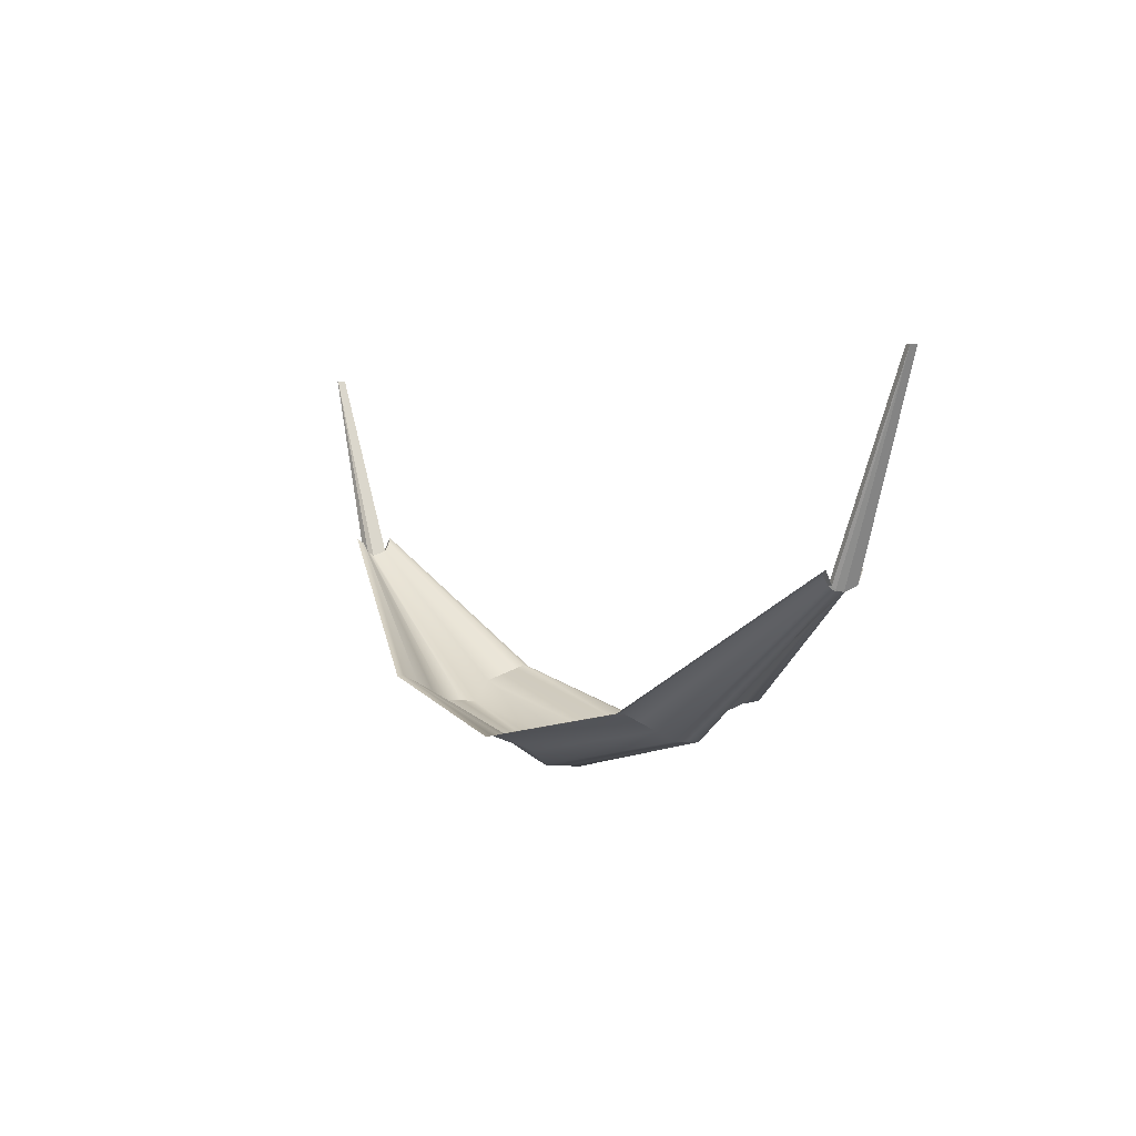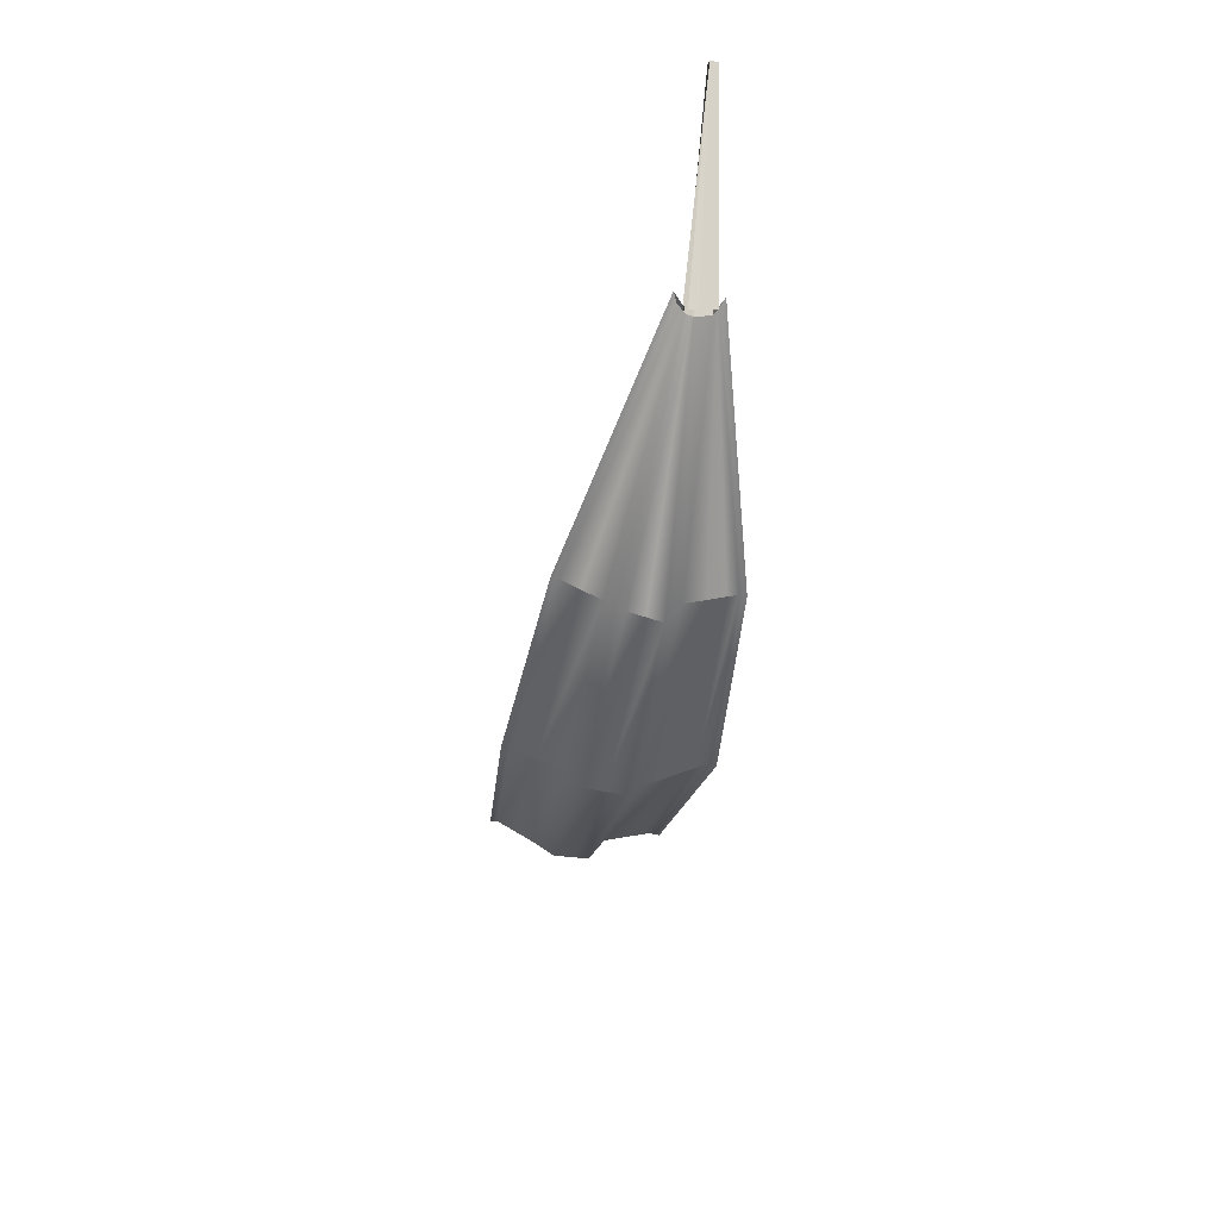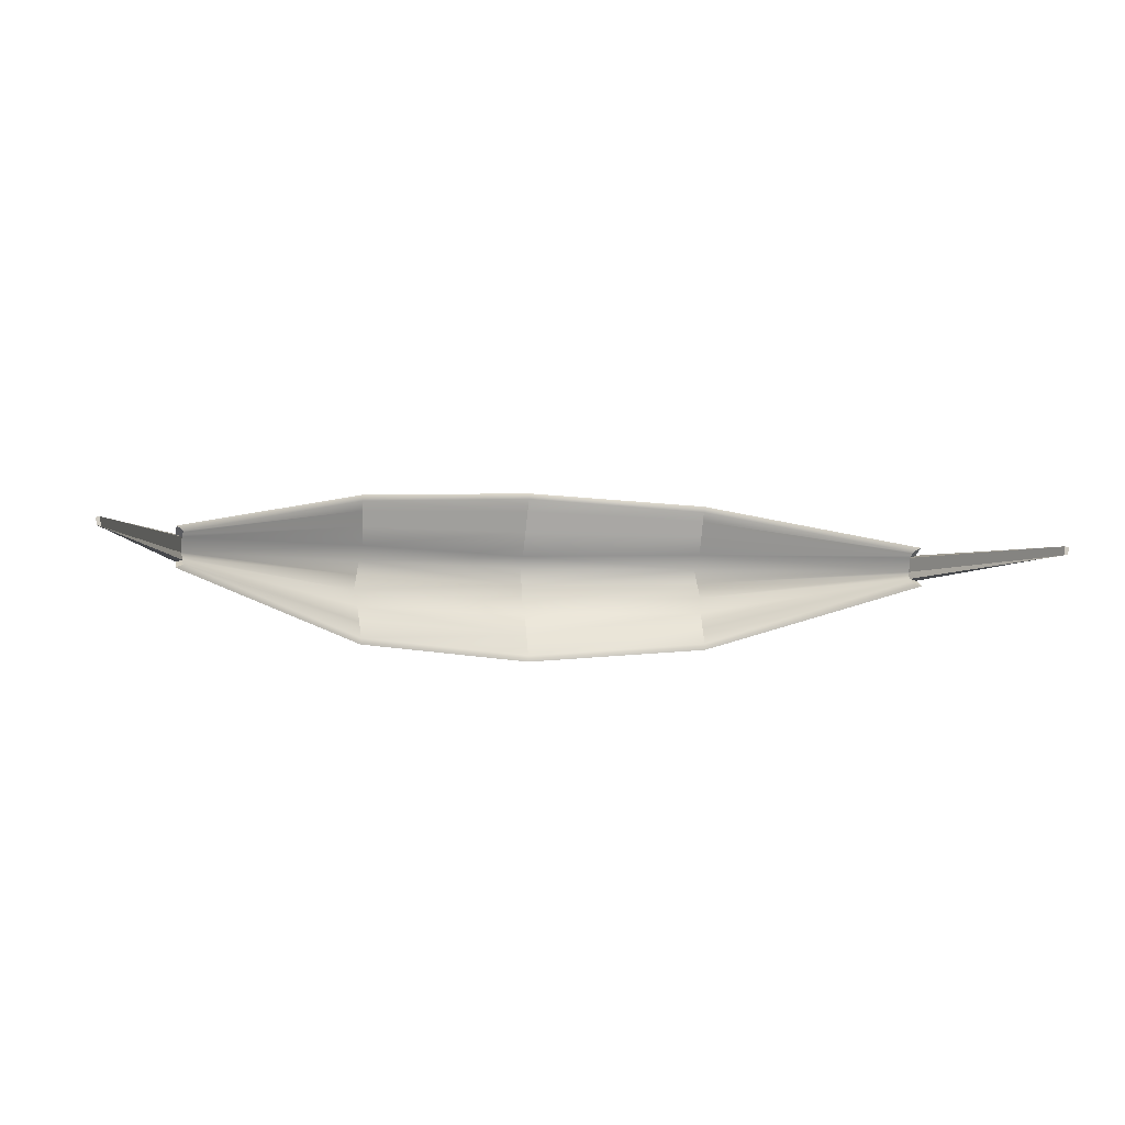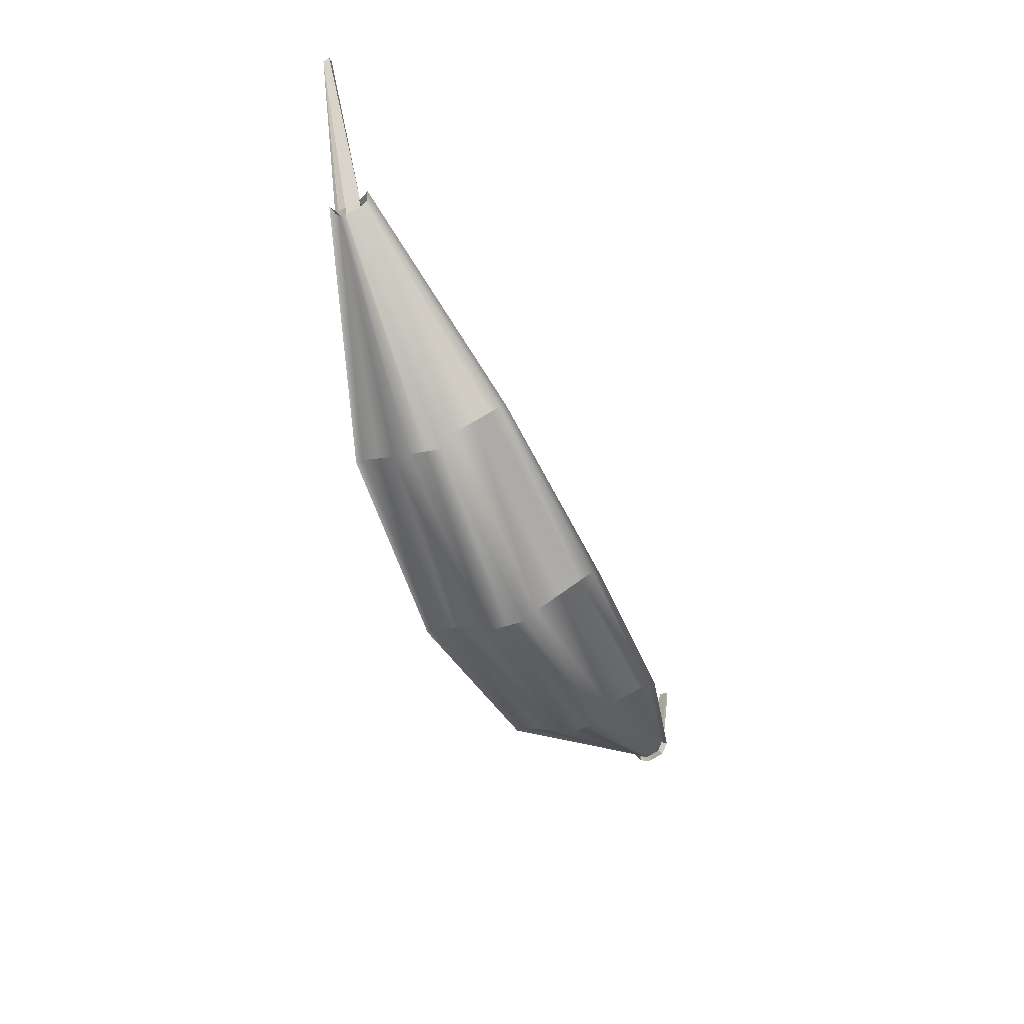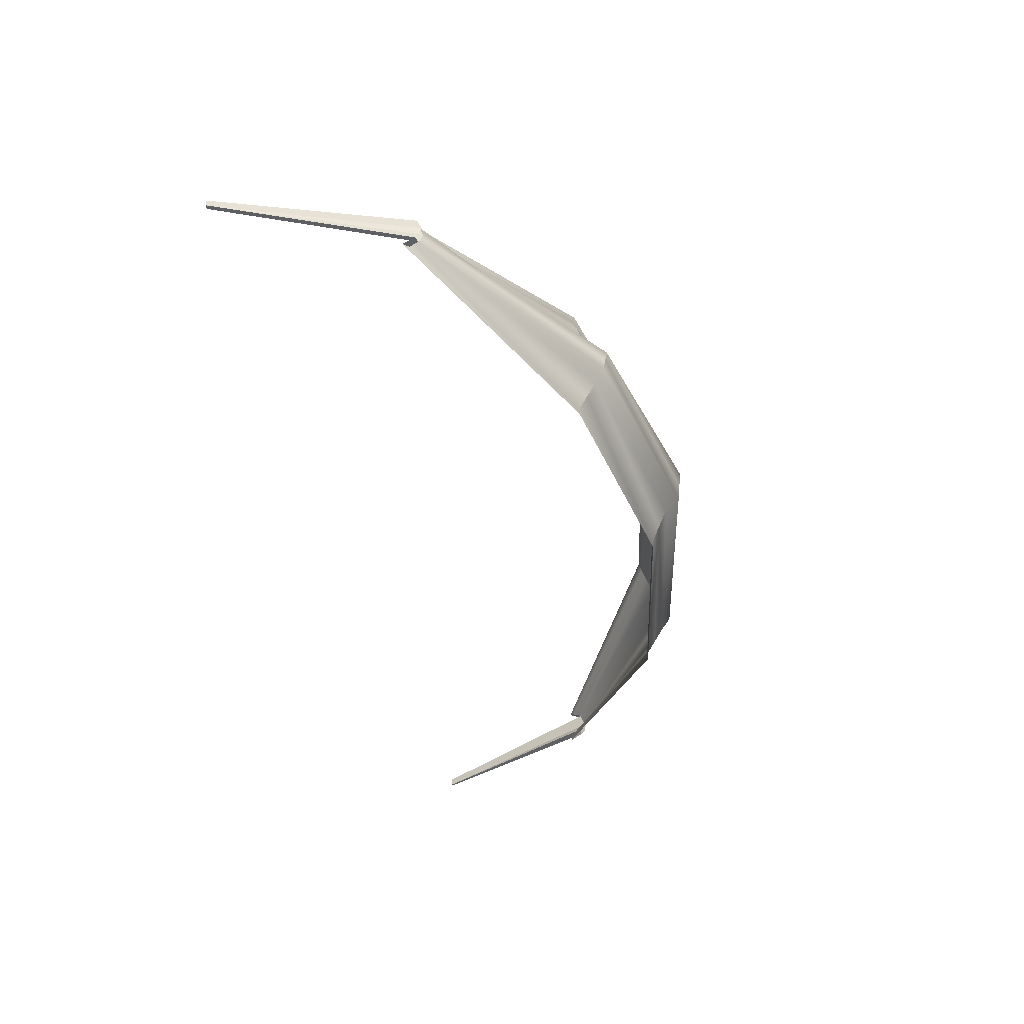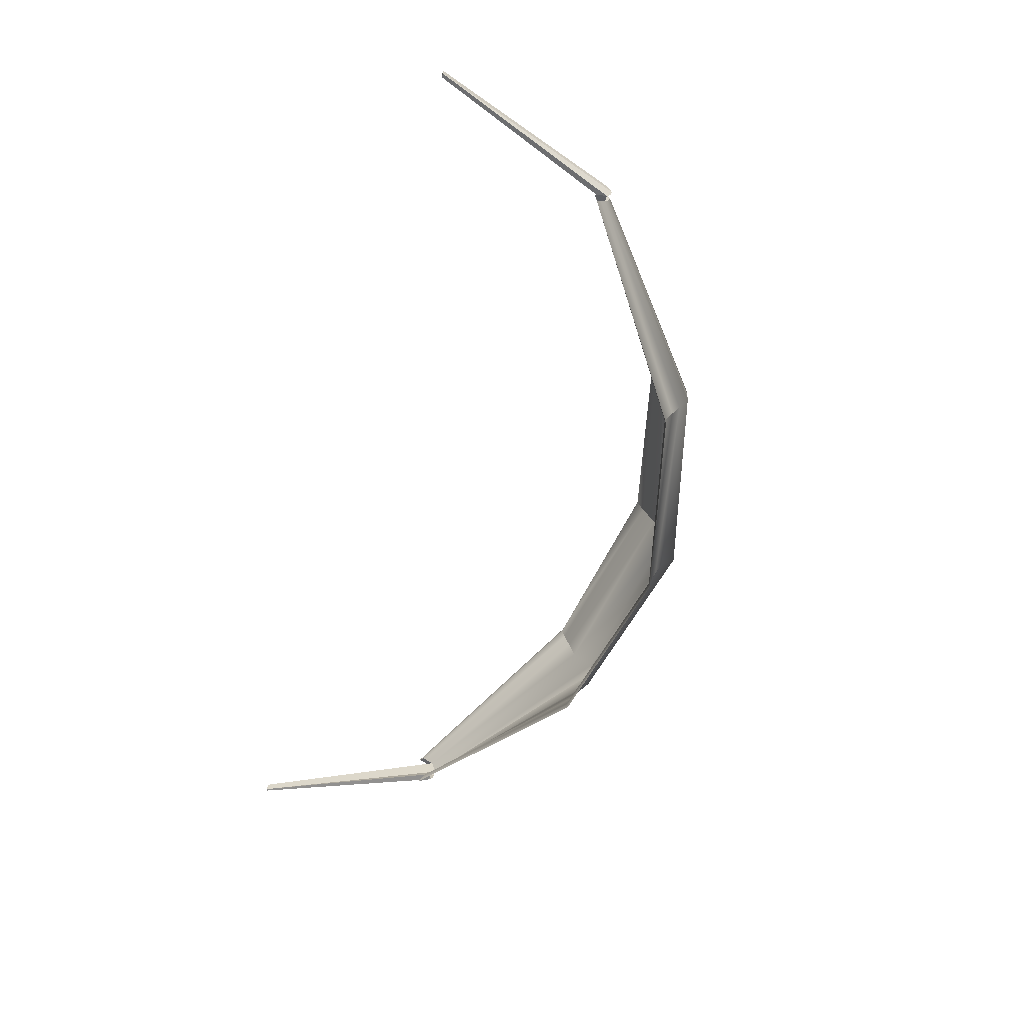
<metadata>
{"format":"obj","ext":"obj","renderer":"f3d","projection":"perspective","resolution":1024,"background":"white","views":[{"elev":3.0,"azim":-124.3,"up":"+Y"},{"elev":-36.1,"azim":-99.6,"up":"+Y"},{"elev":-6.2,"azim":166.0,"up":"+Z"},{"elev":-54.7,"azim":-65.7,"up":"+Y"},{"elev":-46.5,"azim":-76.5,"up":"+Z"},{"elev":-59.4,"azim":-104.7,"up":"+Z"}]}
</metadata>
<code>
g default
v -0.9318 0.303 0.2598
v -0.933 0.2014 0.1884
v -0.9608 0.2184 0.03107
v -0.9481 0.2681 -0.0584
v -1.929 0.9155 0.1382
v -1.897 0.9163 0.1276
v -1.895 0.9382 0.2005
v -1.928 0.9408 0.2136
v -1.925 1.01 0.2463
v -1.891 0.9929 0.2247
v -0.9383 0.3703 0.4871
v -0.9431 0.362 0.5197
v -1.924 0.9444 0.07847
v -1.891 0.9425 0.08895
v -1.891 0.9294 0.102
v -1.925 0.9251 0.09728
v -0.9414 0.3571 -0.2666
v -0.9388 0.3603 -0.233
v -1.889 0.9845 0.06336
v -1.927 1.009 0.04396
v -2.304 1.881 0.1286
v -2.286 1.881 0.123
v -2.307 1.881 0.1633
v -2.288 1.881 0.1664
v 0 0.02622 0.2564
v 0 -0.02179 0.1946
v 0 0 0
v 0 0.07433 -0.07351
v 0 0.1647 0.5879
v 0 0.1742 0.5556
v 0 0.1637 -0.3
v 0 0.1601 -0.3333
v 0.9318 0.303 0.2598
v 0.933 0.2014 0.1884
v 0.9608 0.2184 0.03107
v 0.9481 0.2681 -0.05841
v 1.929 0.9155 0.1382
v 1.897 0.9163 0.1276
v 1.895 0.9382 0.2005
v 1.928 0.9408 0.2136
v 1.925 1.01 0.2463
v 1.891 0.9929 0.2247
v 0.9383 0.3703 0.4871
v 0.9431 0.362 0.5197
v 1.924 0.9444 0.07847
v 1.891 0.9425 0.08894
v 1.891 0.9294 0.102
v 1.925 0.9251 0.09728
v 0.9414 0.3571 -0.2666
v 0.9388 0.3603 -0.233
v 1.889 0.9845 0.06336
v 1.927 1.009 0.04396
v 2.304 1.881 0.1286
v 2.286 1.881 0.123
v 2.307 1.881 0.1633
v 2.288 1.881 0.1664
v -1.926 0.9949 0.2391
v -1.892 0.981 0.2194
v -0.9369 0.3556 0.4376
v 0 0.1419 0.4904
v 0.9369 0.3556 0.4376
v 1.892 0.981 0.2194
v 1.926 0.9949 0.2391
v -1.927 0.9702 0.2275
v -1.893 0.9614 0.2108
v -0.9346 0.3316 0.3565
v 0 0.08914 0.3837
v 0.9346 0.3316 0.3565
v 1.893 0.9614 0.2108
v 1.927 0.9702 0.2275
v -1.894 0.9227 0.1151
v -0.9466 0.2097 0.1114
v 0 -0.01114 0.0994
v 0.9466 0.2097 0.1114
v 1.894 0.9227 0.1151
v -1.925 0.9763 0.06133
v -1.89 0.9634 0.07623
v -0.9435 0.3139 -0.1451
v 0 0.1187 -0.186
v 0.9435 0.3139 -0.1451
v 1.89 0.9634 0.07623
v 1.925 0.9763 0.06133
g SM_Hammock:SM_Hammock1
f 2 1 25 26
f 4 3 27 28
f 72 73 27 3
f 22 21 23 24
f 7 8 64 65
f 10 9 12 11
f 11 12 29 30
f 76 77 19 20
f 17 18 31 32
f 18 17 20 19
f 6 7 1 2
f 65 66 1 7
f 66 67 25 1
f 14 15 3 4
f 77 78 18 19
f 78 79 31 18
f 71 72 3 15
f 6 71 15 22
f 16 5 21
f 5 8 23 21
f 8 7 24 23
f 7 6 22 24
f 14 13 21 22
f 13 16 21
f 15 14 22
f 34 26 25 33
f 36 28 27 35
f 73 74 35 27
f 54 56 55 53
f 39 69 70 40
f 42 43 44 41
f 43 30 29 44
f 81 82 52 51
f 49 32 31 50
f 50 51 52 49
f 38 34 33 39
f 68 69 39 33
f 67 68 33 25
f 46 36 35 47
f 80 81 51 50
f 79 80 50 31
f 74 75 47 35
f 38 54 47 75
f 48 53 37
f 37 53 55 40
f 40 55 56 39
f 39 56 54 38
f 46 54 53 45
f 45 53 48
f 47 54 46
f 58 57 9 10
f 10 11 59 58
f 11 30 60 59
f 43 61 60 30
f 42 62 61 43
f 63 62 42 41
f 65 64 57 58
f 58 59 66 65
f 59 60 67 66
f 60 61 68 67
f 61 62 69 68
f 70 69 62 63
f 6 2 72 71
f 2 26 73 72
f 34 74 73 26
f 38 75 74 34
f 13 14 77 76
f 14 4 78 77
f 4 28 79 78
f 36 80 79 28
f 46 81 80 36
f 45 82 81 46

</code>
